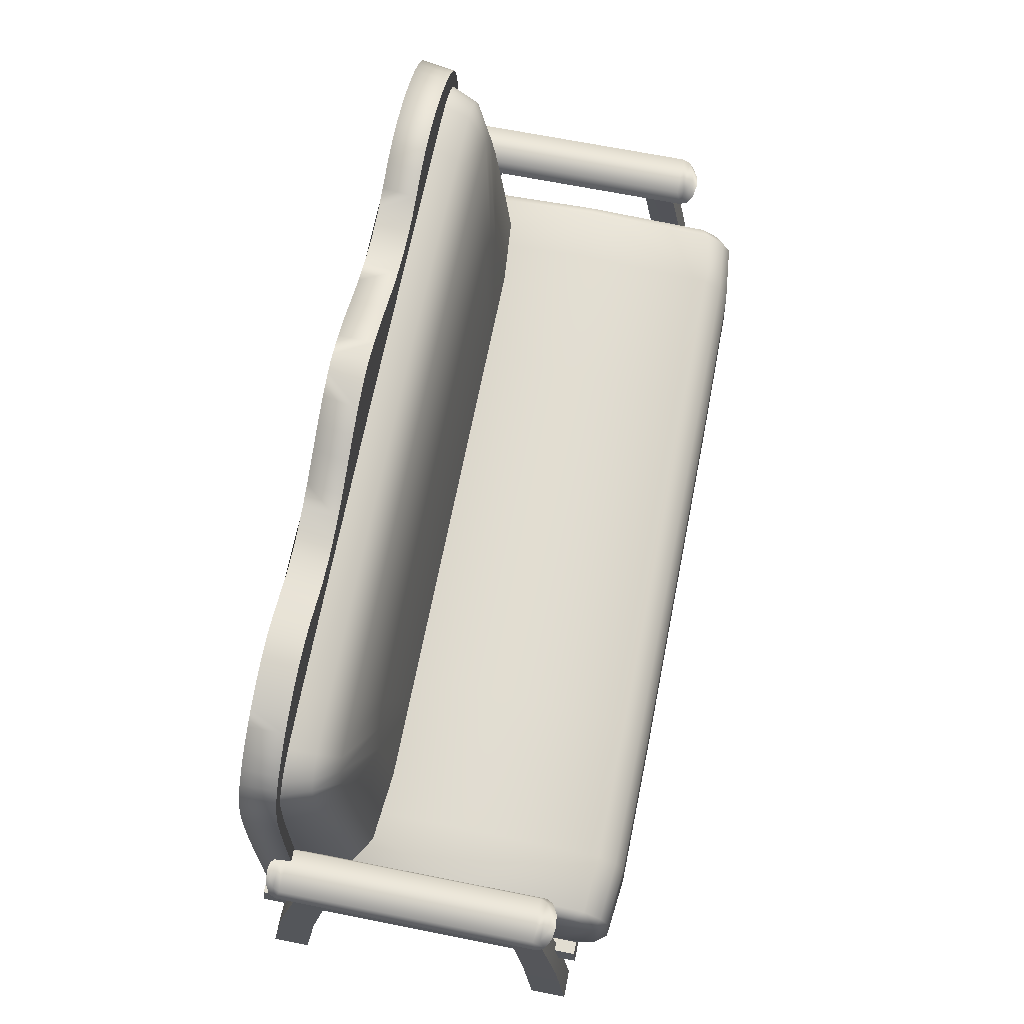
<metadata>
{"format":"obj","ext":"obj","renderer":"f3d","projection":"perspective","resolution":1024,"background":"white","views":[{"elev":68.6,"azim":-78.8,"up":"+Y"}]}
</metadata>
<code>
v -91.43 35.12 48.29
v -92.11 35.12 45.54
v -76.1 35.12 52.35
v -89.36 35.12 50.92
v -0.2677 35.12 52.78
v -0.1235 35.12 45.11
v 91.43 35.12 48.29
v 92.11 35.12 45.54
v 76.1 35.12 52.35
v 89.36 35.12 50.92
v 0.2677 35.12 52.78
v 0.1235 35.12 45.11
v 99.55 27.25 -17.74
v 98.43 50.37 -13.24
v 93.75 27.25 -17.74
v 93.32 50.37 -13.24
v 99.55 28.35 -25.68
v 98.43 51.47 -20.34
v 93.75 28.35 -25.68
v 93.32 51.47 -20.34
v 99.55 28.35 42.08
v 98.43 51.47 38.26
v 93.75 28.35 42.08
v 93.32 51.47 38.26
v 99.55 26.93 34.21
v 98.43 50.05 31.16
v 93.75 26.93 34.21
v 93.32 50.05 31.16
v 97.66 70.43 -7.949
v 92.75 70.43 -7.949
v 93.98 1.083 -21.5
v 100.5 1.083 -21.5
v 97.66 70.43 -15.04
v 100.5 1.083 -29.92
v 92.75 70.43 -15.04
v 93.98 1.083 -29.92
v 97.66 70.43 34.7
v 92.75 70.43 34.7
v 93.98 1.083 44.99
v 100.5 1.083 44.99
v 97.66 70.43 27.61
v 100.5 1.083 36.63
v 92.75 70.43 27.61
v 93.98 1.083 36.63
v -93.08 50.37 -13.24
v -98.19 50.37 -13.24
v -93.51 27.25 -17.74
v -99.31 27.25 -17.74
v -98.19 51.47 -20.34
v -99.31 28.35 -25.68
v -93.08 51.47 -20.34
v -93.51 28.35 -25.68
v -93.08 51.47 38.26
v -98.19 51.47 38.26
v -93.51 28.35 42.08
v -99.31 28.35 42.08
v -98.19 50.05 31.16
v -99.31 26.93 34.21
v -93.08 50.05 31.16
v -93.51 26.93 34.21
v -97.42 70.43 -7.949
v -92.51 70.43 -7.949
v -93.74 1.083 -21.49
v -100.3 1.083 -21.49
v -97.42 70.43 -15.04
v -100.3 1.083 -29.92
v -92.51 70.43 -15.04
v -93.74 1.083 -29.92
v -97.42 70.43 34.7
v -92.51 70.43 34.7
v -93.74 1.083 44.99
v -100.3 1.083 44.99
v -97.42 70.43 27.61
v -100.3 1.083 36.63
v -92.51 70.43 27.61
v -93.74 1.083 36.63
v 95.3 35.43 45.57
v 95.74 29 46.03
v 95.3 35.43 -30.28
v 95.74 29 -30.75
v 0.1198 29 -30.75
v 0.1198 35.43 -30.28
v -95.5 29 -30.75
v -95.5 29 46.03
v -95.06 35.43 -30.28
v -95.06 35.43 45.57
v 0.1198 35.43 45.57
v 0.1198 29 46.03
v 91.28 73.99 36.29
v 91.94 73.99 37.86
v 101 73.99 36.29
v 100.4 73.99 37.86
v 100.4 73.99 -22.52
v 98.6 73.99 -23.67
v 91.94 73.99 -22.52
v 93.72 73.99 -23.67
v 91.28 73.99 -20.95
v 91.28 73.99 7.67
v 101 73.99 -20.95
v 101 73.99 7.67
v 96.16 73.99 -24.09
v 93.72 73.99 39.01
v 96.16 73.99 39.43
v 98.6 73.99 39.01
v 91.11 70.21 39.07
v 90.32 70.21 37.44
v 93.24 70.21 40.27
v 96.16 70.21 40.7
v 99.08 70.21 40.27
v 101.2 70.21 39.07
v 102 70.21 37.44
v 102 70.21 -22.1
v 102 70.21 7.67
v 90.32 70.21 -22.1
v 91.11 70.21 -23.73
v 93.24 70.21 -24.93
v 96.16 70.21 -25.36
v 99.08 70.21 -24.93
v 101.2 70.21 -23.73
v 90.32 70.21 7.67
v -100.1 73.99 37.86
v -91.65 73.99 37.86
v -100.8 73.99 36.29
v -91 73.99 36.29
v -93.43 73.99 -23.67
v -98.31 73.99 -23.67
v -91.65 73.99 -22.52
v -100.1 73.99 -22.52
v -100.8 73.99 7.67
v -91 73.99 7.67
v -100.8 73.99 -20.95
v -91 73.99 -20.95
v -95.87 73.99 -24.09
v -93.43 73.99 39.01
v -98.31 73.99 39.01
v -95.87 73.99 39.43
v -90.04 70.21 37.44
v -90.82 70.21 39.07
v -92.96 70.21 40.27
v -95.87 70.21 40.7
v -98.79 70.21 40.27
v -100.9 70.21 39.07
v -101.7 70.21 37.44
v -101.7 70.21 7.67
v -101.7 70.21 -22.1
v -90.82 70.21 -23.73
v -90.04 70.21 -22.1
v -92.96 70.21 -24.93
v -95.87 70.21 -25.36
v -98.79 70.21 -24.93
v -100.9 70.21 -23.73
v -90.04 70.21 7.67
v 92.66 104.3 -19.94
v 90.08 99.6 -19.94
v 93.09 98.35 -19.94
v 89.2 108.2 -19.94
v 92.13 108.2 -19.94
v 93.46 89.53 -19.94
v 90.75 79.25 -19.94
v 93.78 78.59 -19.94
v 18.64 128.4 -19.94
v 13.76 130.6 -19.94
v 0.1198 117.6 -19.94
v 94.07 59.4 -19.94
v 91.19 111.5 -19.94
v 90.03 114 -19.94
v 87.78 110.7 -19.94
v 82.5 114.6 -19.94
v 85.72 118.8 -19.94
v 79.02 115.6 -19.94
v 82.27 121.3 -19.94
v 37.68 117.2 -19.94
v 37.14 122.7 -19.94
v 34.56 123 -19.94
v 74.66 125 -19.94
v 69.59 126.5 -19.94
v 66.81 116.4 -19.94
v 39.96 122.7 -19.94
v 8.092 132.5 -19.94
v 3.182 133.6 -19.94
v 0.1198 133.8 -19.94
v 25.26 125.5 -19.94
v 30.21 123.9 -19.94
v 63.82 127.3 -19.94
v 49.07 124.5 -19.94
v 44.66 123.1 -19.94
v 59.28 127.1 -19.94
v 54.63 126.3 -19.94
v 85.48 112.9 -19.94
v 88.25 116.4 -19.94
v 77.97 123.6 -19.94
v 37.68 34.35 -19.94
v 0.1198 34.35 -19.94
v 66.81 34.35 -19.94
v 91.3 34.35 -19.94
v 94.35 34.35 -19.94
v 93.19 105.6 -27.53
v 93.63 99.45 -27.53
v 92.66 109.5 -27.53
v 94.01 90.42 -27.53
v 94.33 79.21 -27.53
v 29.77 125.6 -27.53
v 34.18 124.7 -27.53
v 39.66 124.4 -27.53
v 44.45 124.8 -27.53
v 69.76 128.2 -27.53
v 74.91 126.7 -27.53
v 91.7 112.9 -27.53
v 94.63 59.71 -27.53
v 94.91 34.35 -27.53
v 90.52 115.4 -27.53
v 88.71 117.9 -27.53
v 86.14 120.4 -27.53
v 82.64 123 -27.53
v 36.8 124.4 -27.53
v 24.74 127.3 -27.53
v 0.1198 135.8 -27.53
v 2.312 135.6 -27.53
v 7.299 134.5 -27.53
v 13.05 132.5 -27.53
v 18.01 130.2 -27.53
v 54.57 128.1 -27.53
v 59.29 129 -27.53
v 63.9 129.1 -27.53
v 48.92 126.2 -27.53
v 78.27 125.4 -27.53
v -89.84 99.6 -19.94
v -92.42 104.3 -19.94
v -92.85 98.35 -19.94
v -88.96 108.2 -19.94
v -91.89 108.2 -19.94
v -90.51 79.25 -19.94
v -93.22 89.53 -19.94
v -93.54 78.59 -19.94
v -13.52 130.6 -19.94
v -18.4 128.4 -19.94
v -93.83 59.4 -19.94
v -90.95 111.5 -19.94
v -87.54 110.7 -19.94
v -89.79 114 -19.94
v -82.03 121.3 -19.94
v -85.48 118.8 -19.94
v -78.78 115.6 -19.94
v -82.26 114.6 -19.94
v -36.9 122.7 -19.94
v -37.44 117.2 -19.94
v -34.32 123 -19.94
v -69.35 126.5 -19.94
v -74.42 125 -19.94
v -66.57 116.4 -19.94
v -39.72 122.7 -19.94
v -7.853 132.5 -19.94
v -2.942 133.6 -19.94
v -25.02 125.5 -19.94
v -29.97 123.9 -19.94
v -63.58 127.3 -19.94
v -44.42 123.1 -19.94
v -48.83 124.5 -19.94
v -59.04 127.1 -19.94
v -54.39 126.3 -19.94
v -85.24 112.9 -19.94
v -88.01 116.4 -19.94
v -77.73 123.6 -19.94
v -37.44 34.35 -19.94
v -66.57 34.35 -19.94
v -94.11 34.35 -19.94
v -91.06 34.35 -19.94
v -93.4 99.45 -27.53
v -92.95 105.6 -27.53
v -92.42 109.5 -27.53
v -94.09 79.21 -27.53
v -93.77 90.42 -27.53
v -33.94 124.7 -27.53
v -29.53 125.6 -27.53
v -44.21 124.8 -27.53
v -39.42 124.4 -27.53
v -74.67 126.7 -27.53
v -69.52 128.2 -27.53
v -91.46 112.9 -27.53
v -94.39 59.71 -27.53
v -94.67 34.35 -27.53
v -90.28 115.4 -27.53
v -88.47 117.9 -27.53
v -85.9 120.4 -27.53
v -82.4 123 -27.53
v -36.56 124.4 -27.53
v -24.5 127.3 -27.53
v -2.072 135.6 -27.53
v -7.06 134.5 -27.53
v -17.77 130.2 -27.53
v -12.81 132.5 -27.53
v -59.05 129 -27.53
v -54.33 128.1 -27.53
v -63.66 129.1 -27.53
v -48.68 126.2 -27.53
v -78.03 125.4 -27.53
v 43.27 58.26 47.34
v 76.15 58.24 47.15
v 43.23 60.44 14.73
v 76.07 60.38 14.73
v 90.93 59.27 14.73
v 91.26 57.51 44.15
v 92.04 55.33 35.63
v 89.3 58.04 46.1
v 88.96 60.01 14.73
v 91.51 54.8 47.79
v 89.61 54.95 50.08
v 91.82 51.68 49.3
v 92.1 38.57 49.75
v 92.8 38.57 39.86
v 92.42 51.68 39.53
v 89.8 51.68 51.94
v 89.99 38.57 52.43
v 43.34 55.03 51.54
v 76.26 55.02 51.32
v 43.4 38.57 54.13
v 76.46 38.57 53.87
v 43.4 51.68 53.61
v 76.37 51.68 53.36
v 92.67 51.68 14.73
v 93.03 38.57 14.73
v 92.16 56.29 14.73
v 0.1198 58.26 47.34
v 0.1198 60.44 14.73
v 0.1198 55.04 51.54
v 0.1198 38.57 54.13
v 0.1198 51.68 53.61
v 91.67 35.12 48.29
v 92.35 35.12 39.53
v 89.6 35.12 50.92
v 43.4 35.12 52.6
v 76.34 35.12 52.35
v 92.58 35.12 14.73
v 0.1198 35.12 52.6
v 76.15 58.24 -17.69
v 43.27 58.26 -17.88
v 92.04 55.33 -6.17
v 91.26 57.51 -14.69
v 89.3 58.04 -16.64
v 91.51 54.8 -18.33
v 89.61 54.95 -20.62
v 91.82 51.68 -19.84
v 92.42 51.68 -10.07
v 92.8 38.57 -10.4
v 92.1 38.57 -20.29
v 89.99 38.57 -22.96
v 89.8 51.68 -22.47
v 76.26 55.02 -21.86
v 43.34 55.04 -22.08
v 76.37 51.68 -23.9
v 43.4 51.68 -24.15
v 0.1198 58.26 -17.88
v 0.1198 55.04 -22.08
v 0.1198 51.68 -24.15
v 91.67 35.12 -18.82
v 92.35 35.12 -10.07
v 89.6 35.12 -21.46
v -42.99 60.44 14.73
v -75.83 60.38 14.73
v -75.91 58.24 47.15
v -43.03 58.26 47.34
v -91.02 57.51 44.15
v -90.69 59.27 14.73
v -91.8 55.33 35.63
v -89.07 58.04 46.1
v -88.73 60.01 14.73
v -91.27 54.8 47.79
v -89.37 54.95 50.08
v -91.58 51.68 49.3
v -92.18 51.68 39.53
v -92.56 38.57 39.86
v -91.86 38.57 49.75
v -89.75 38.57 52.43
v -89.56 51.68 51.94
v -76.02 55.02 51.32
v -43.1 55.04 51.54
v -43.16 51.68 53.61
v -76.13 51.68 53.36
v -76.22 38.57 53.87
v -43.16 38.57 54.13
v -92.43 51.68 14.73
v -92.79 38.57 14.73
v -91.92 56.29 14.73
v -43.16 35.12 52.6
v -92.34 35.12 14.73
v -43.03 58.26 -17.88
v -75.91 58.24 -17.69
v -91.8 55.33 -6.17
v -91.02 57.51 -14.69
v -89.07 58.04 -16.64
v -91.27 54.8 -18.33
v -89.37 54.95 -20.62
v -91.58 51.68 -19.84
v -92.56 38.57 -10.4
v -91.86 38.57 -20.29
v -92.18 51.68 -10.07
v -89.56 51.68 -22.47
v -89.75 38.57 -22.96
v -43.1 55.04 -22.08
v -76.02 55.02 -21.86
v -43.16 51.68 -24.15
v -76.13 51.68 -23.9
v -91.43 35.12 -18.82
v -92.11 35.12 -10.07
v -89.36 35.12 -21.46
v 87.85 79.29 -10.73
v 87.19 99.48 -12.8
v 82.21 75.77 -6.545
v 81.31 94.5 -8.466
v 88.41 53.09 -8.056
v 82.38 53.09 -4.226
v 80.51 101.4 -9.17
v 86.35 107.6 -13.64
v 85.25 109.6 -13.84
v 0.1198 115.4 -14.43
v 0.1198 109 -9.955
v 37.6 115 -14.39
v 37.38 108.6 -9.913
v 66.18 114.2 -14.31
v 64.4 107.8 -9.833
v 78.33 113.4 -14.24
v 76.37 106.9 -9.734
v 66.81 116.4 -19.94
v 37.68 117.2 -19.94
v 79.01 115.6 -19.94
v 81.04 112.6 -14.16
v 82.5 114.6 -19.94
v 83.42 111.3 -14.02
v 85.48 112.9 -19.94
v 87.78 110.7 -19.94
v 89.2 108.2 -19.94
v 90.08 99.6 -19.94
v 90.74 79.25 -19.94
v 91.3 53.09 -19.94
v 36.38 89.58 -6.524
v 0.1198 53.09 -2.789
v 45.68 53.09 -2.789
v 0.1198 89.99 -6.566
v 66.14 80.11 -5.553
v 66.59 53.09 -2.786
v 57.72 88.2 -6.383
v 63.13 85.27 -6.082
v 78.91 104.8 -9.522
v -81.07 94.5 -8.466
v -86.95 99.48 -12.8
v -81.97 75.77 -6.545
v -87.61 79.29 -10.73
v -88.17 53.09 -8.056
v -82.14 53.09 -4.226
v -80.27 101.4 -9.17
v -86.11 107.6 -13.64
v -85.01 109.6 -13.84
v -37.36 115 -14.39
v -37.14 108.6 -9.913
v -76.13 106.9 -9.734
v -64.16 107.8 -9.833
v -78.09 113.4 -14.24
v -65.94 114.2 -14.31
v -37.44 117.2 -19.94
v -66.57 116.4 -19.94
v -78.77 115.6 -19.94
v -80.8 112.6 -14.16
v -82.26 114.6 -19.94
v -83.18 111.3 -14.02
v -85.24 112.9 -19.94
v -87.54 110.7 -19.94
v -88.96 108.2 -19.94
v -89.84 99.6 -19.94
v -90.5 79.25 -19.94
v -91.06 53.09 -19.94
v -36.14 89.58 -6.524
v -45.44 53.09 -2.789
v -65.9 80.11 -5.553
v -66.35 53.09 -2.786
v -57.48 88.2 -6.383
v -62.89 85.27 -6.082
v -78.67 104.8 -9.522
g 5_part2-2 0 0 Leblanc MAIN.material126_1_0_0.002
f 1 2 3
f 3 4 1
f 5 3 2
f 2 6 5
f 7 8 9
f 9 10 7
f 11 9 8
f 8 12 11
f 13 14 15
f 16 15 14
f 17 18 13
f 14 13 18
f 19 20 17
f 18 17 20
f 15 16 19
f 20 19 16
f 21 22 23
f 24 23 22
f 25 26 21
f 22 21 26
f 27 28 25
f 26 25 28
f 23 24 27
f 28 27 24
f 14 29 16
f 30 16 29
f 15 31 13
f 32 13 31
f 18 33 14
f 29 14 33
f 13 32 17
f 34 17 32
f 20 35 18
f 33 18 35
f 17 34 19
f 36 19 34
f 16 30 20
f 35 20 30
f 19 36 15
f 31 15 36
f 22 37 24
f 38 24 37
f 23 39 21
f 40 21 39
f 26 41 22
f 37 22 41
f 21 40 25
f 42 25 40
f 28 43 26
f 41 26 43
f 25 42 27
f 44 27 42
f 24 38 28
f 43 28 38
f 27 44 23
f 39 23 44
f 45 46 47
f 48 47 46
f 46 49 48
f 50 48 49
f 49 51 50
f 52 50 51
f 51 45 52
f 47 52 45
f 53 54 55
f 56 55 54
f 54 57 56
f 58 56 57
f 57 59 58
f 60 58 59
f 59 53 60
f 55 60 53
f 46 45 61
f 62 61 45
f 47 48 63
f 64 63 48
f 49 46 65
f 61 65 46
f 48 50 64
f 66 64 50
f 65 67 49
f 51 49 67
f 50 52 66
f 68 66 52
f 67 62 51
f 45 51 62
f 52 47 68
f 63 68 47
f 54 53 69
f 70 69 53
f 55 56 71
f 72 71 56
f 57 54 73
f 69 73 54
f 74 72 58
f 56 58 72
f 59 57 75
f 73 75 57
f 58 60 74
f 76 74 60
f 53 59 70
f 75 70 59
f 71 76 55
f 60 55 76
f 77 78 79
f 80 79 78
f 80 81 79
f 82 79 81
f 83 84 85
f 86 85 84
f 81 83 82
f 85 82 83
f 87 86 88
f 84 88 86
f 88 78 87
f 77 87 78
f 82 87 79
f 77 79 87
f 85 86 82
f 87 82 86
f 89 90 91
f 92 91 90
f 93 94 95
f 96 95 94
f 97 98 99
f 100 99 98
f 93 95 99
f 97 99 95
f 101 96 94
f 90 102 92
f 103 104 102
f 104 92 102
f 105 90 106
f 89 106 90
f 107 102 105
f 90 105 102
f 108 103 107
f 102 107 103
f 109 104 108
f 103 108 104
f 110 92 109
f 104 109 92
f 111 91 110
f 92 110 91
f 112 99 113
f 100 113 99
f 114 97 115
f 95 115 97
f 115 95 116
f 96 116 95
f 116 96 117
f 101 117 96
f 117 101 118
f 94 118 101
f 118 94 119
f 93 119 94
f 119 93 112
f 99 112 93
f 106 89 120
f 98 120 89
f 98 89 100
f 91 100 89
f 100 91 113
f 111 113 91
f 98 97 120
f 114 120 97
f 121 122 123
f 124 123 122
f 125 126 127
f 128 127 126
f 129 130 131
f 132 131 130
f 128 131 127
f 132 127 131
f 125 133 126
f 122 121 134
f 135 134 121
f 135 136 134
f 124 122 137
f 138 137 122
f 122 134 138
f 139 138 134
f 134 136 139
f 140 139 136
f 136 135 140
f 141 140 135
f 135 121 141
f 142 141 121
f 121 123 142
f 143 142 123
f 129 131 144
f 145 144 131
f 127 132 146
f 147 146 132
f 125 127 148
f 146 148 127
f 133 125 149
f 148 149 125
f 126 133 150
f 149 150 133
f 128 126 151
f 150 151 126
f 131 128 145
f 151 145 128
f 130 124 152
f 137 152 124
f 123 124 129
f 130 129 124
f 143 123 144
f 129 144 123
f 147 132 152
f 130 152 132
f 153 154 155
f 156 154 153
f 153 157 156
f 158 155 154
f 158 159 160
f 154 159 158
f 161 162 163
f 159 164 160
f 156 157 165
f 166 167 165
f 167 156 165
f 168 169 170
f 171 170 169
f 172 173 174
f 175 176 177
f 172 178 173
f 172 177 178
f 163 162 179
f 163 179 180
f 180 181 163
f 182 161 163
f 163 172 183
f 172 174 183
f 183 182 163
f 176 184 177
f 185 186 177
f 177 186 178
f 184 187 177
f 177 187 188
f 188 185 177
f 189 167 166
f 190 169 168
f 166 190 189
f 168 189 190
f 171 191 170
f 191 175 177
f 177 170 191
f 172 163 192
f 193 192 163
f 192 194 172
f 177 172 194
f 177 194 170
f 170 194 168
f 159 195 164
f 195 196 164
f 153 155 197
f 198 197 155
f 197 199 153
f 157 153 199
f 200 198 158
f 155 158 198
f 158 160 200
f 201 200 160
f 183 174 202
f 203 202 174
f 178 186 204
f 205 204 186
f 176 175 206
f 207 206 175
f 199 208 157
f 165 157 208
f 160 164 201
f 209 201 164
f 164 196 209
f 210 209 196
f 208 211 165
f 166 165 211
f 211 212 166
f 190 166 212
f 212 213 190
f 169 190 213
f 213 214 169
f 171 169 214
f 174 173 203
f 173 178 215
f 215 203 173
f 204 215 178
f 202 216 183
f 182 183 216
f 181 180 217
f 218 217 180
f 180 179 218
f 219 218 179
f 179 162 219
f 220 219 162
f 162 161 220
f 161 182 221
f 216 221 182
f 221 220 161
f 188 187 222
f 223 222 187
f 187 184 223
f 184 176 224
f 206 224 176
f 224 223 184
f 186 185 205
f 225 205 185
f 185 188 225
f 222 225 188
f 175 191 207
f 191 171 226
f 214 226 171
f 226 207 191
f 168 194 189
f 167 189 194
f 167 194 156
f 154 156 194
f 154 194 159
f 195 159 194
f 227 228 229
f 227 230 228
f 231 228 230
f 232 227 233
f 232 233 234
f 229 233 227
f 235 236 163
f 237 232 234
f 231 230 238
f 230 239 238
f 239 240 238
f 241 242 243
f 244 243 242
f 245 246 247
f 248 249 250
f 251 246 245
f 250 246 251
f 235 163 252
f 181 253 163
f 252 163 253
f 236 254 163
f 254 255 163
f 247 246 255
f 246 163 255
f 256 248 250
f 257 250 251
f 257 258 250
f 259 256 250
f 258 260 250
f 259 250 260
f 239 261 240
f 262 240 261
f 261 244 262
f 242 262 244
f 263 241 243
f 249 263 250
f 243 250 263
f 193 163 264
f 246 264 163
f 264 246 265
f 250 265 246
f 265 243 244
f 265 250 243
f 266 267 237
f 267 232 237
f 268 229 269
f 228 269 229
f 269 228 270
f 231 270 228
f 271 234 272
f 272 233 268
f 229 268 233
f 233 272 234
f 273 247 274
f 255 274 247
f 275 257 276
f 251 276 257
f 277 249 278
f 248 278 249
f 270 231 279
f 238 279 231
f 234 271 237
f 280 237 271
f 237 280 266
f 281 266 280
f 279 238 282
f 240 282 238
f 282 240 283
f 262 283 240
f 283 262 284
f 242 284 262
f 284 242 285
f 241 285 242
f 276 251 286
f 245 286 251
f 247 273 245
f 286 245 273
f 274 255 287
f 254 287 255
f 288 253 217
f 181 217 253
f 253 288 252
f 289 252 288
f 287 254 290
f 236 290 254
f 290 236 291
f 252 289 235
f 291 235 289
f 235 291 236
f 292 259 293
f 260 293 259
f 278 248 294
f 294 256 292
f 256 294 248
f 259 292 256
f 293 260 295
f 257 275 258
f 295 258 275
f 258 295 260
f 285 241 296
f 263 296 241
f 296 263 277
f 249 277 263
f 265 244 261
f 261 239 265
f 265 239 230
f 230 227 265
f 265 227 232
f 232 267 265
f 297 298 299
f 300 299 298
f 301 302 303
f 302 301 304
f 305 304 301
f 300 298 305
f 304 305 298
f 302 304 306
f 302 306 303
f 307 306 304
f 306 307 308
f 309 310 308
f 306 311 303
f 311 308 310
f 306 308 311
f 312 308 307
f 312 313 308
f 309 308 313
f 314 315 297
f 298 297 315
f 316 317 318
f 318 319 314
f 315 314 319
f 319 318 317
f 304 298 307
f 315 307 298
f 307 315 312
f 319 312 315
f 319 317 312
f 313 312 317
f 303 311 320
f 311 310 320
f 321 320 310
f 303 322 301
f 303 320 322
f 297 299 323
f 324 323 299
f 314 297 325
f 323 325 297
f 316 318 326
f 325 327 314
f 327 326 318
f 318 314 327
f 309 313 328
f 309 328 310
f 329 310 328
f 330 328 313
f 316 326 331
f 316 331 317
f 332 317 331
f 332 330 317
f 313 317 330
f 329 333 310
f 321 310 333
f 334 331 326
f 300 335 299
f 300 305 335
f 336 299 335
f 322 337 301
f 320 337 322
f 338 301 337
f 305 301 339
f 338 339 301
f 339 335 305
f 338 340 339
f 340 338 337
f 341 339 340
f 340 342 341
f 342 340 343
f 343 340 337
f 343 337 320
f 321 344 320
f 343 320 344
f 343 344 342
f 321 333 344
f 345 342 344
f 345 346 342
f 347 342 346
f 347 341 342
f 335 348 336
f 349 336 348
f 339 341 335
f 348 335 341
f 348 350 349
f 351 349 350
f 341 347 348
f 350 348 347
f 336 352 299
f 324 299 352
f 349 353 336
f 352 336 353
f 353 349 354
f 351 354 349
f 345 355 346
f 345 344 355
f 356 355 344
f 356 344 333
f 357 346 355
f 324 358 323
f 324 352 358
f 359 360 358
f 361 323 358
f 323 361 325
f 361 358 360
f 362 363 364
f 362 365 363
f 366 363 365
f 359 366 360
f 365 360 366
f 362 367 365
f 367 362 364
f 368 365 367
f 367 369 368
f 369 367 370
f 370 367 364
f 370 371 369
f 372 369 371
f 372 373 369
f 374 369 373
f 374 368 369
f 360 375 361
f 325 376 327
f 376 361 375
f 376 325 361
f 377 327 376
f 327 377 326
f 377 376 378
f 375 378 376
f 378 379 377
f 380 377 379
f 380 326 377
f 365 368 360
f 375 360 368
f 378 375 374
f 368 374 375
f 378 374 379
f 373 379 374
f 370 364 381
f 370 381 371
f 382 371 381
f 381 364 383
f 383 364 363
f 372 371 1
f 372 1 373
f 2 1 371
f 4 373 1
f 380 384 326
f 334 326 384
f 380 379 384
f 3 384 379
f 3 379 4
f 373 4 379
f 382 385 371
f 2 371 385
f 352 353 386
f 386 358 352
f 386 387 358
f 359 387 366
f 359 358 387
f 388 381 383
f 388 383 363
f 363 389 388
f 366 390 363
f 389 363 390
f 390 366 387
f 389 391 388
f 389 390 391
f 392 391 390
f 391 392 393
f 382 394 385
f 395 394 393
f 382 381 394
f 396 393 394
f 391 396 388
f 396 394 381
f 388 396 381
f 391 393 396
f 397 393 392
f 395 393 398
f 397 398 393
f 353 354 399
f 399 386 353
f 399 400 386
f 387 386 400
f 400 392 387
f 390 387 392
f 401 399 354
f 401 402 399
f 400 399 402
f 402 397 400
f 392 400 397
f 395 403 394
f 395 398 403
f 404 394 403
f 404 385 394
f 405 403 398
f 406 407 408
f 409 408 407
f 406 408 410
f 411 410 408
f 412 409 407
f 407 413 412
f 412 413 414
f 415 416 417
f 418 417 416
f 419 420 421
f 418 420 417
f 419 417 420
f 422 421 420
f 419 421 423
f 423 424 419
f 417 419 424
f 425 423 421
f 421 426 425
f 422 426 421
f 427 425 426
f 428 426 422
f 426 428 427
f 428 414 429
f 429 427 428
f 414 413 430
f 430 429 414
f 431 430 413
f 413 407 431
f 432 431 407
f 407 406 432
f 406 410 433
f 433 432 406
f 434 433 410
f 424 163 417
f 415 417 163
f 418 416 435
f 435 436 437
f 438 435 416
f 438 436 435
f 408 409 439
f 439 409 412
f 440 408 439
f 440 411 408
f 437 440 439
f 441 435 437
f 435 441 418
f 422 420 441
f 420 418 441
f 437 442 441
f 441 442 422
f 439 442 437
f 439 412 443
f 414 428 443
f 443 412 414
f 443 422 442
f 443 442 439
f 422 443 428
f 444 445 446
f 447 446 445
f 447 448 446
f 449 446 448
f 444 450 445
f 451 445 450
f 451 450 452
f 415 453 416
f 415 163 453
f 454 416 453
f 455 456 457
f 454 453 456
f 458 456 453
f 458 457 456
f 459 453 163
f 453 459 458
f 460 458 459
f 458 460 457
f 461 457 460
f 462 455 457
f 457 461 462
f 463 462 461
f 462 463 464
f 462 464 455
f 464 465 452
f 465 464 463
f 452 466 451
f 466 452 465
f 467 451 466
f 451 467 445
f 445 468 447
f 468 445 467
f 447 469 448
f 469 447 468
f 470 448 469
f 438 416 471
f 436 471 472
f 454 471 416
f 436 438 471
f 444 446 473
f 444 473 450
f 474 472 473
f 446 474 473
f 449 474 446
f 456 455 475
f 456 475 454
f 471 475 472
f 471 454 475
f 476 472 475
f 476 473 472
f 476 475 455
f 464 452 477
f 450 477 452
f 455 477 476
f 450 473 477
f 477 455 464
f 476 477 473
f 197 198 268
f 268 269 197
f 199 197 269
f 269 270 199
f 208 199 270
f 270 279 208
f 211 208 279
f 279 282 211
f 198 200 272
f 272 268 198
f 200 201 271
f 271 272 200
f 201 209 280
f 280 271 201
f 209 210 281
f 281 280 209
f 213 212 283
f 283 284 213
f 212 211 282
f 282 283 212
f 214 213 284
f 284 285 214
f 226 214 285
f 285 296 226
f 205 225 207
f 207 226 205
f 206 207 225
f 225 222 206
f 222 223 224
f 224 206 222
f 216 202 274
f 274 287 216
f 221 216 287
f 287 290 221
f 220 221 290
f 290 291 220
f 219 220 291
f 291 289 219

</code>
